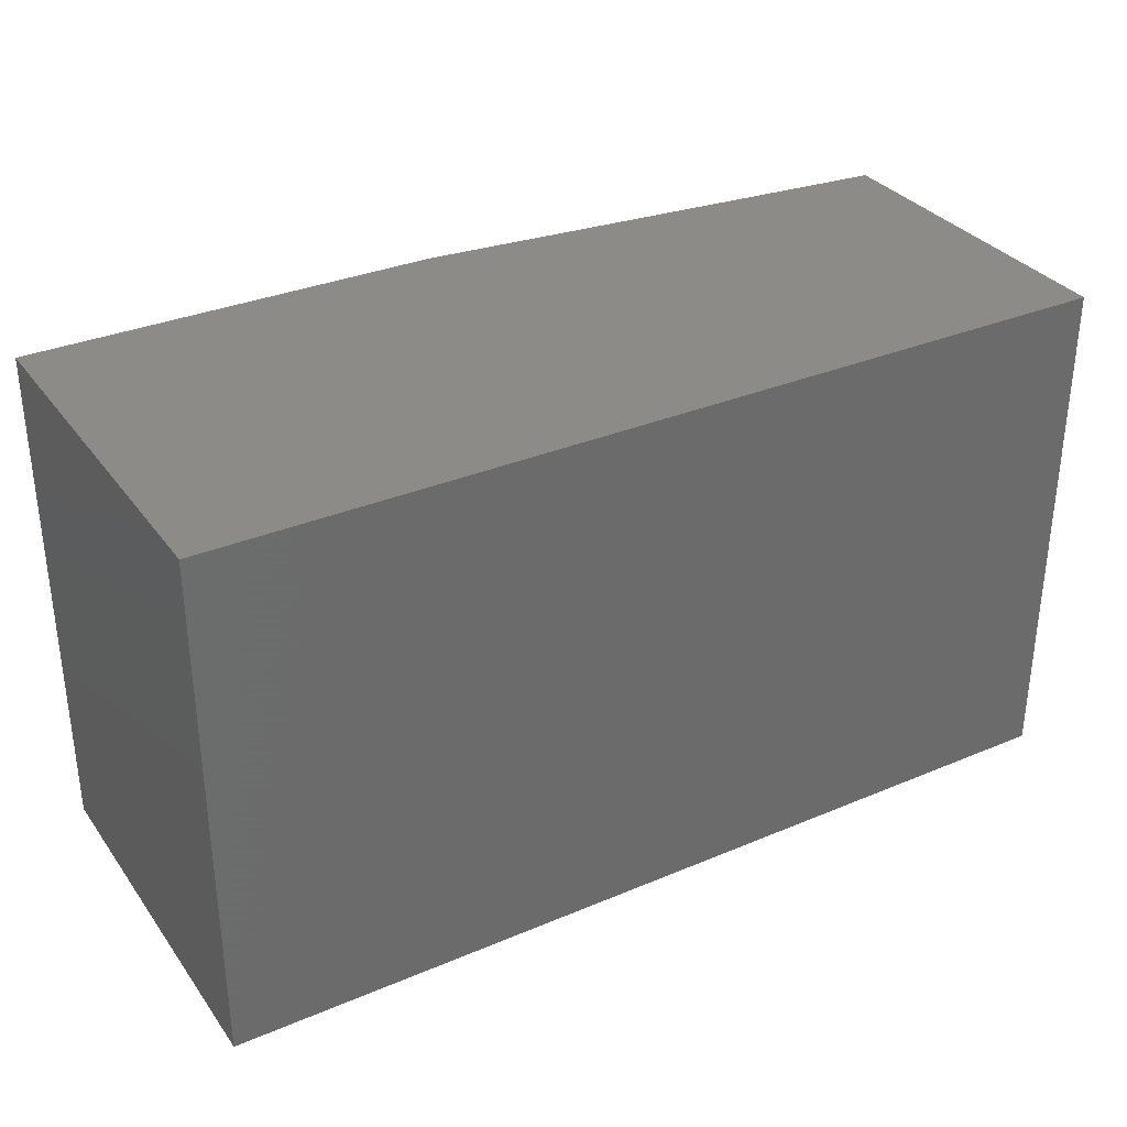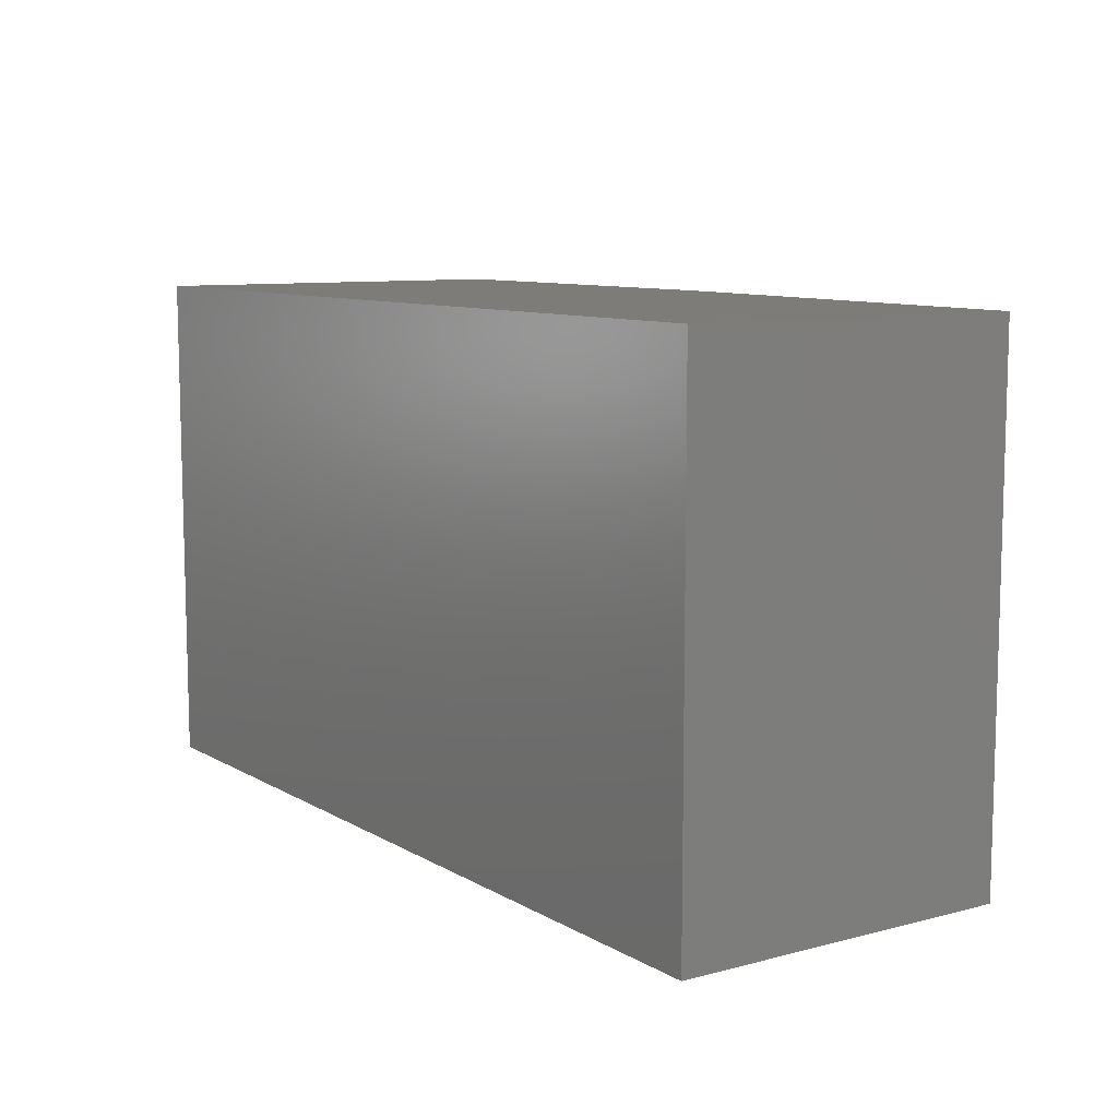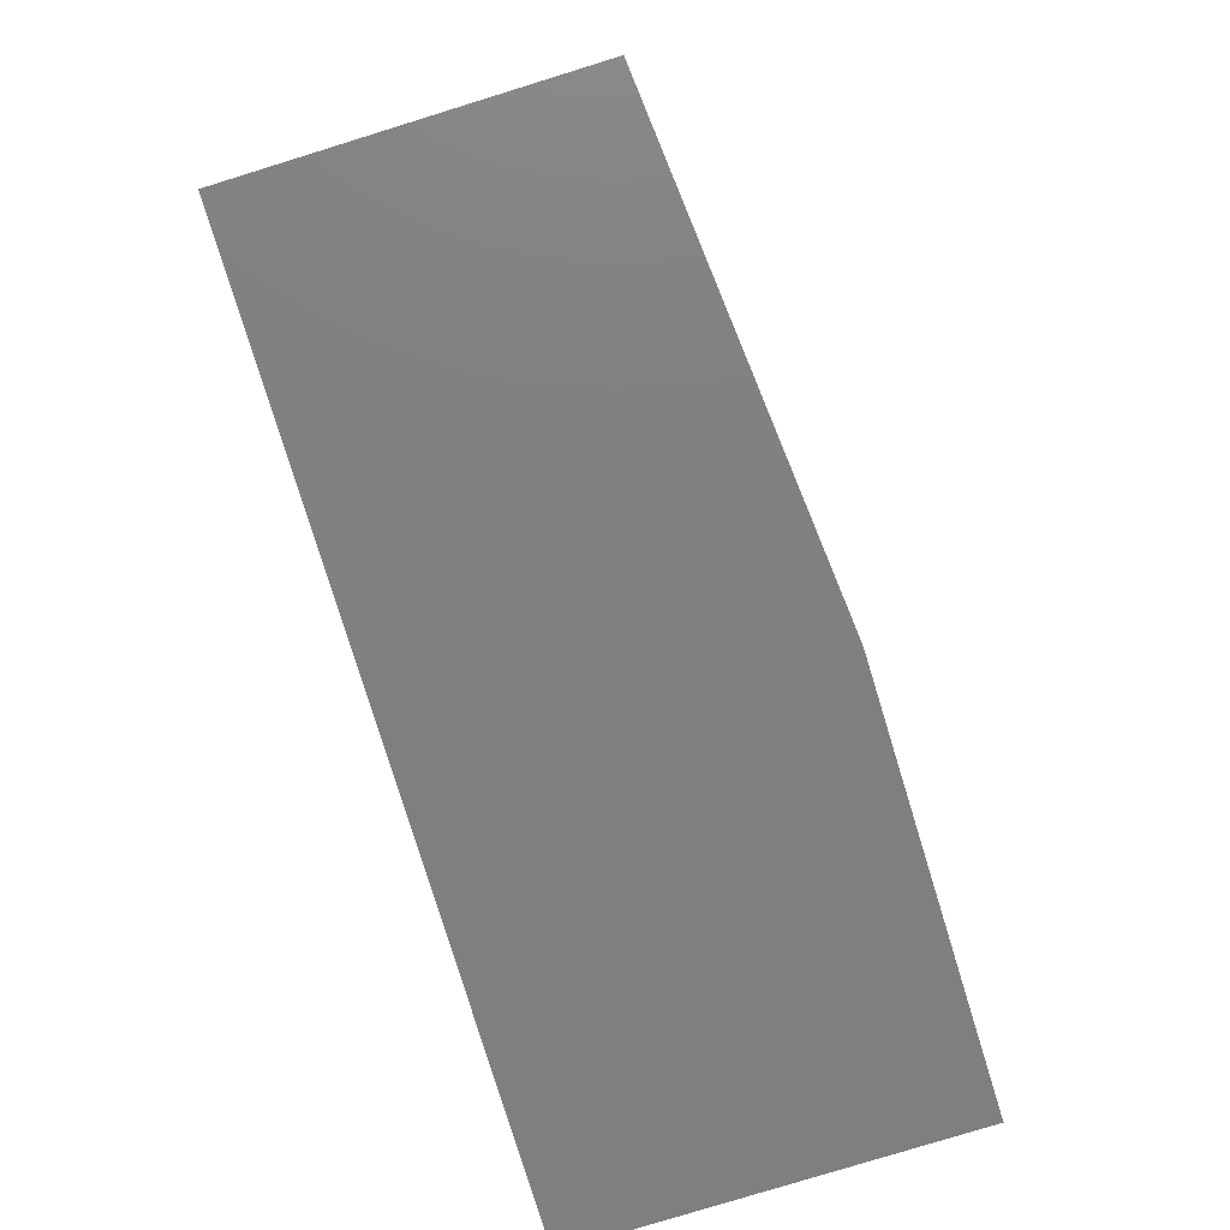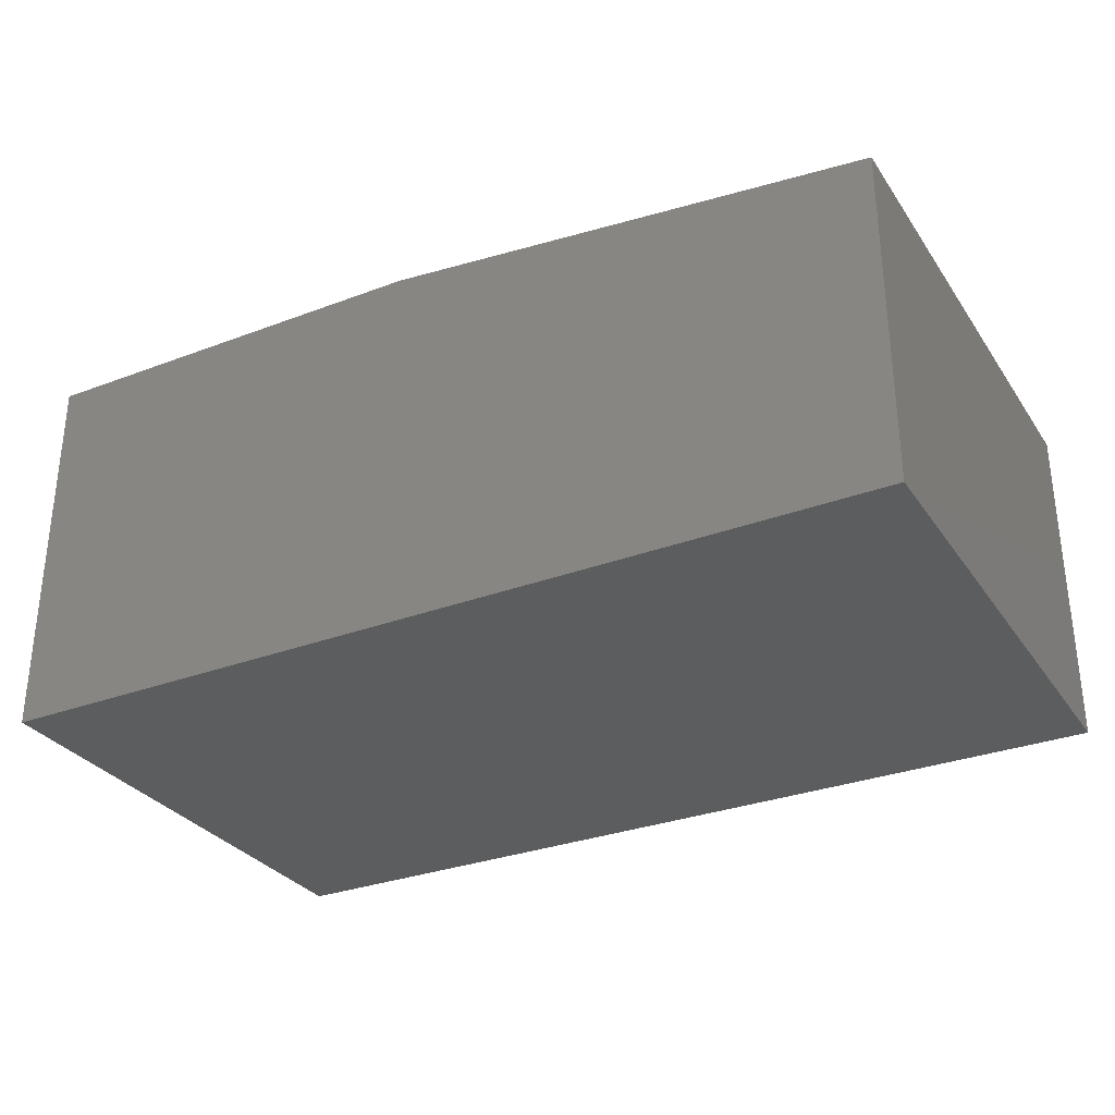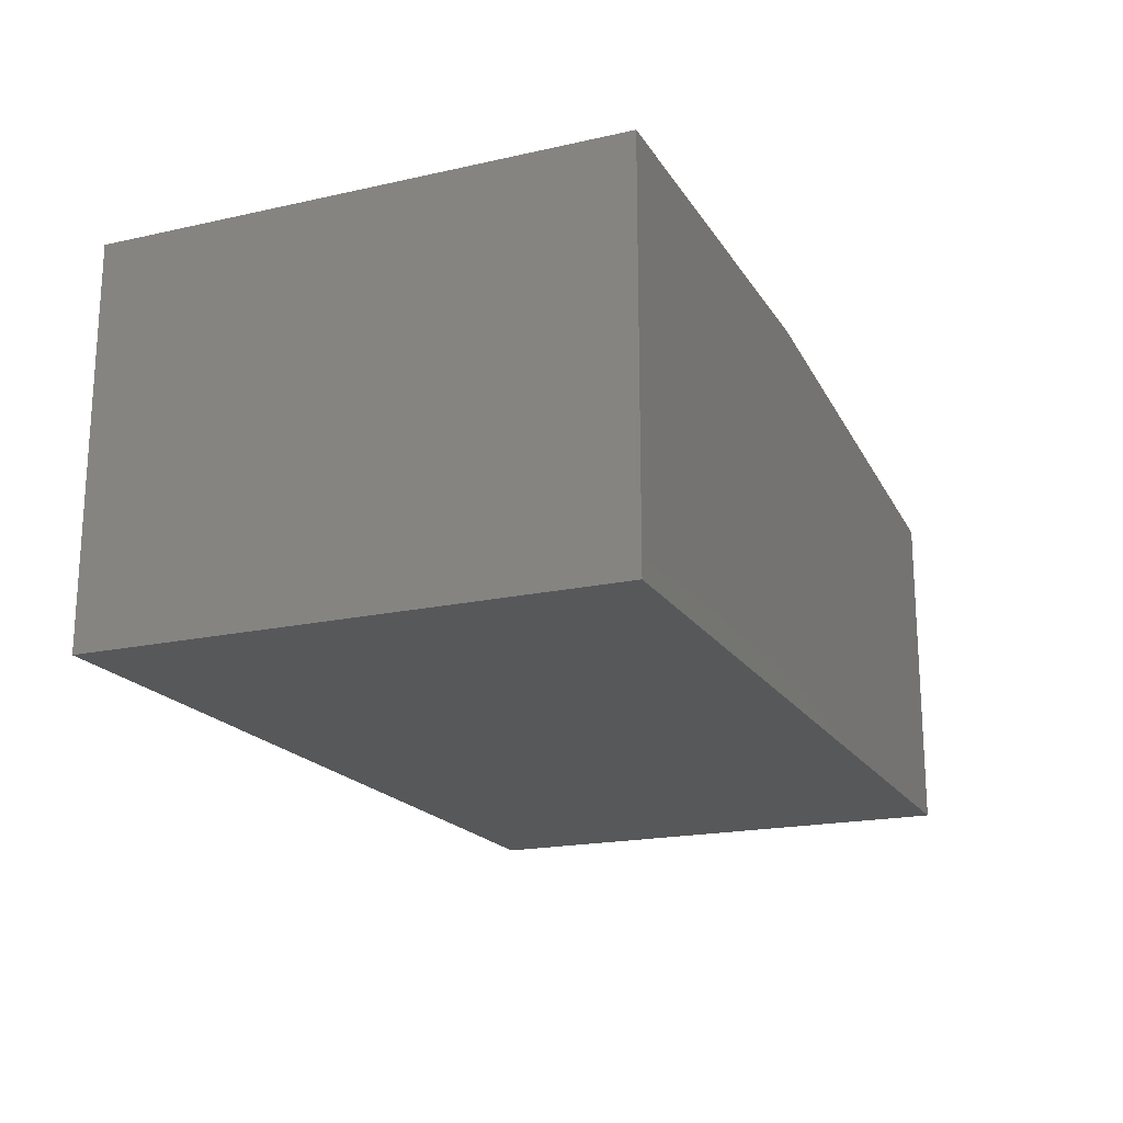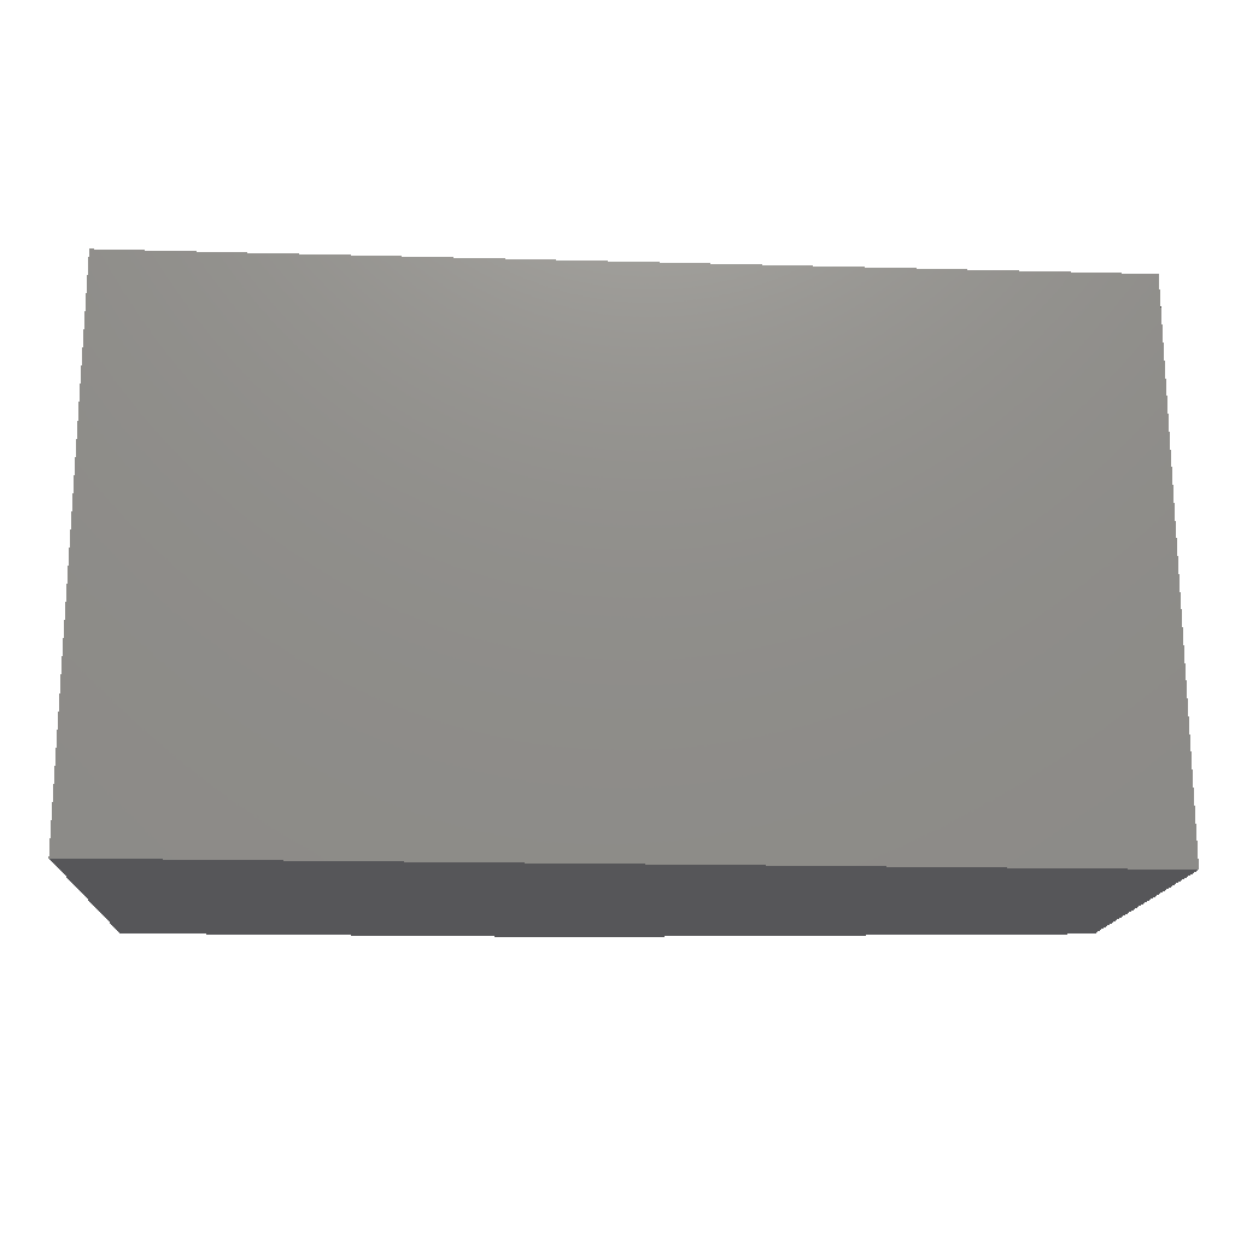
<metadata>
{"format":"stl","ext":"stl","renderer":"f3d","projection":"perspective","resolution":1024,"background":"white","views":[{"elev":32.7,"azim":149.7,"up":"+Y"},{"elev":9.3,"azim":-124.4,"up":"+Y"},{"elev":-79.9,"azim":-72.9,"up":"+Y"},{"elev":-30.8,"azim":-151.6,"up":"+Z"},{"elev":-19.1,"azim":112.9,"up":"+Z"},{"elev":-16.1,"azim":176.8,"up":"+Y"}]}
</metadata>
<code>
# stl→obj: 10 verts, 16 faces
v 0.4062 0 0.3203
v 0.75 0 0.3203
v 0.4062 0.4263 0.3203
v 0.75 0.4263 0.3203
v 0 0.4263 0.2812
v 0 0.4263 0
v 0 0 0.2812
v 0 0 0
v 0.75 0.4263 0
v 0.75 0 0
f 1 2 3
f 3 2 4
f 5 6 7
f 7 6 8
f 4 9 3
f 3 9 6
f 3 6 5
f 10 2 8
f 8 2 1
f 8 1 7
f 1 3 7
f 7 3 5
f 8 6 10
f 10 6 9
f 2 10 4
f 4 10 9

</code>
